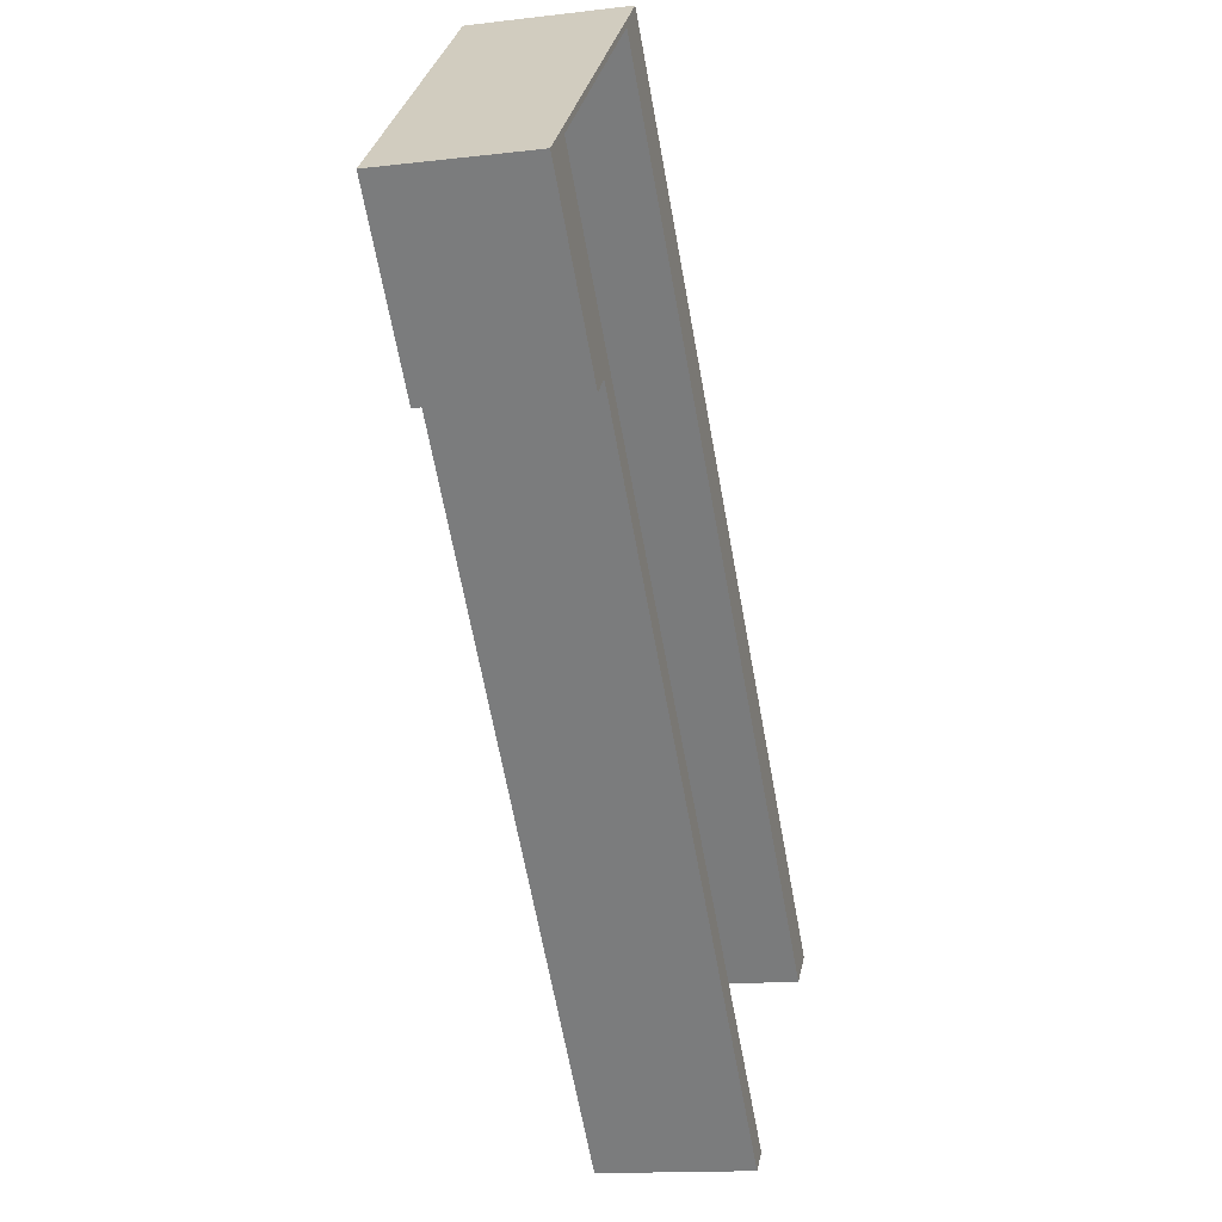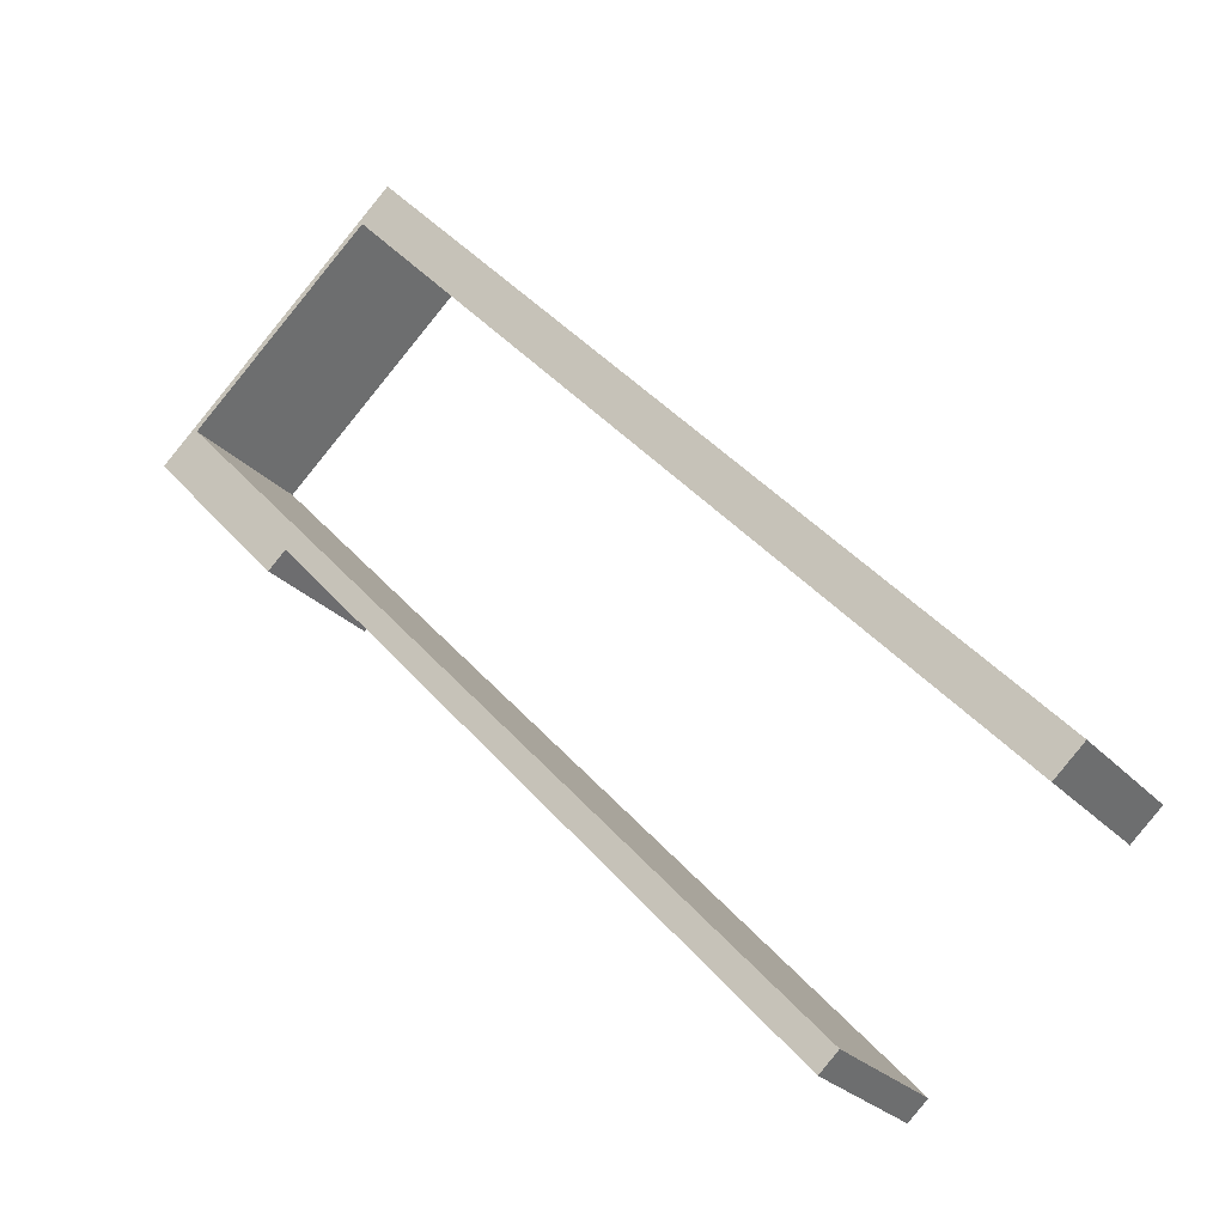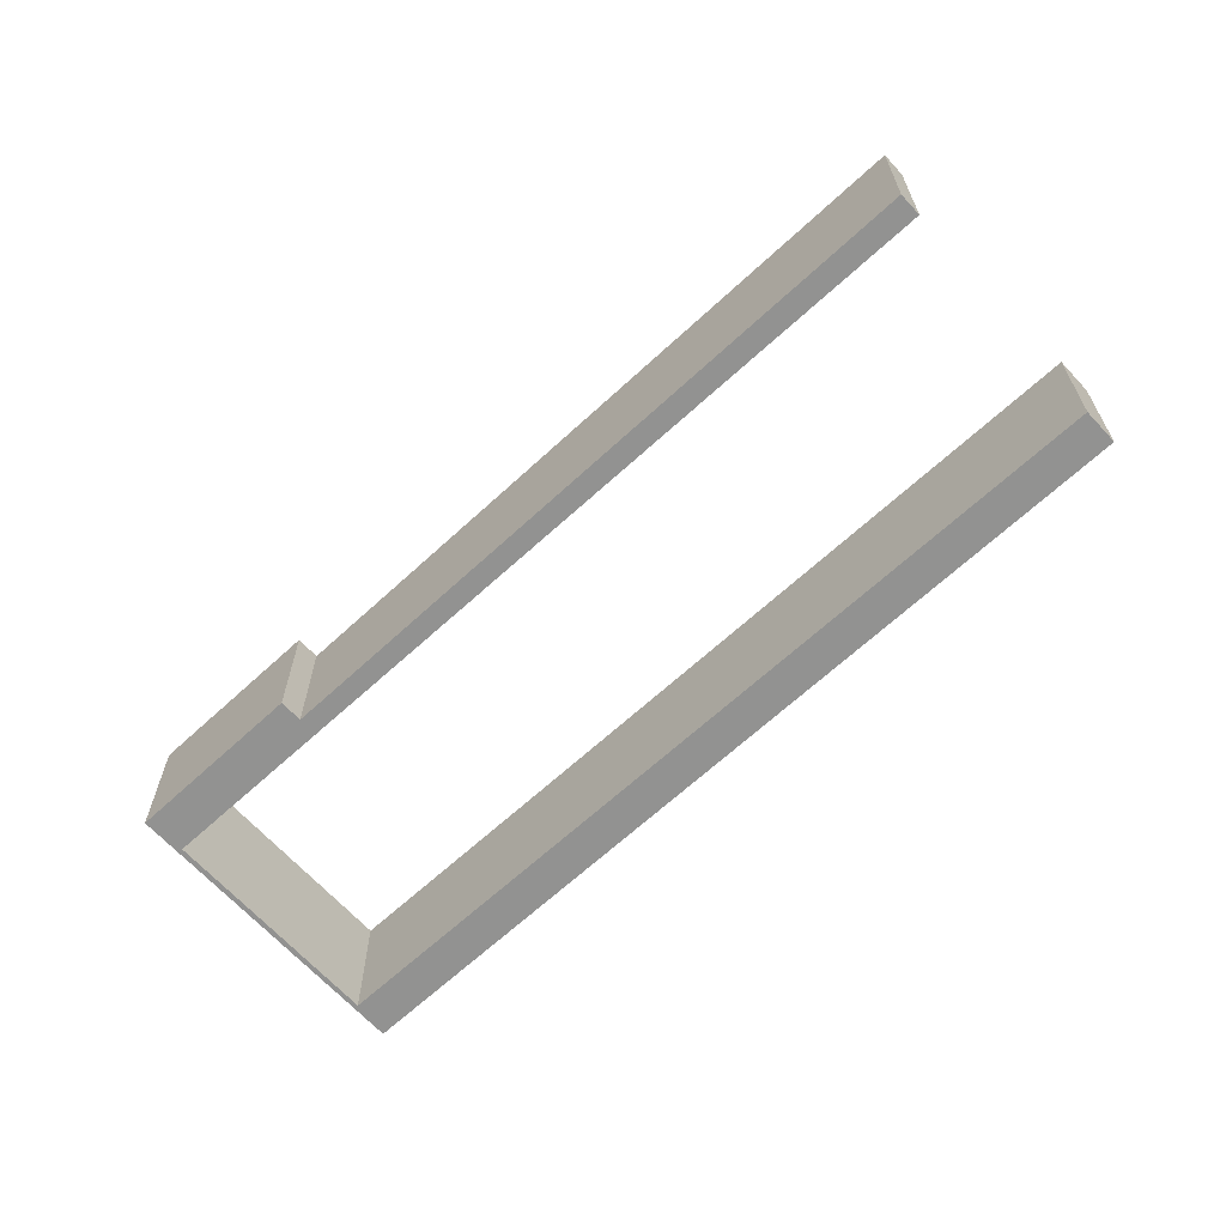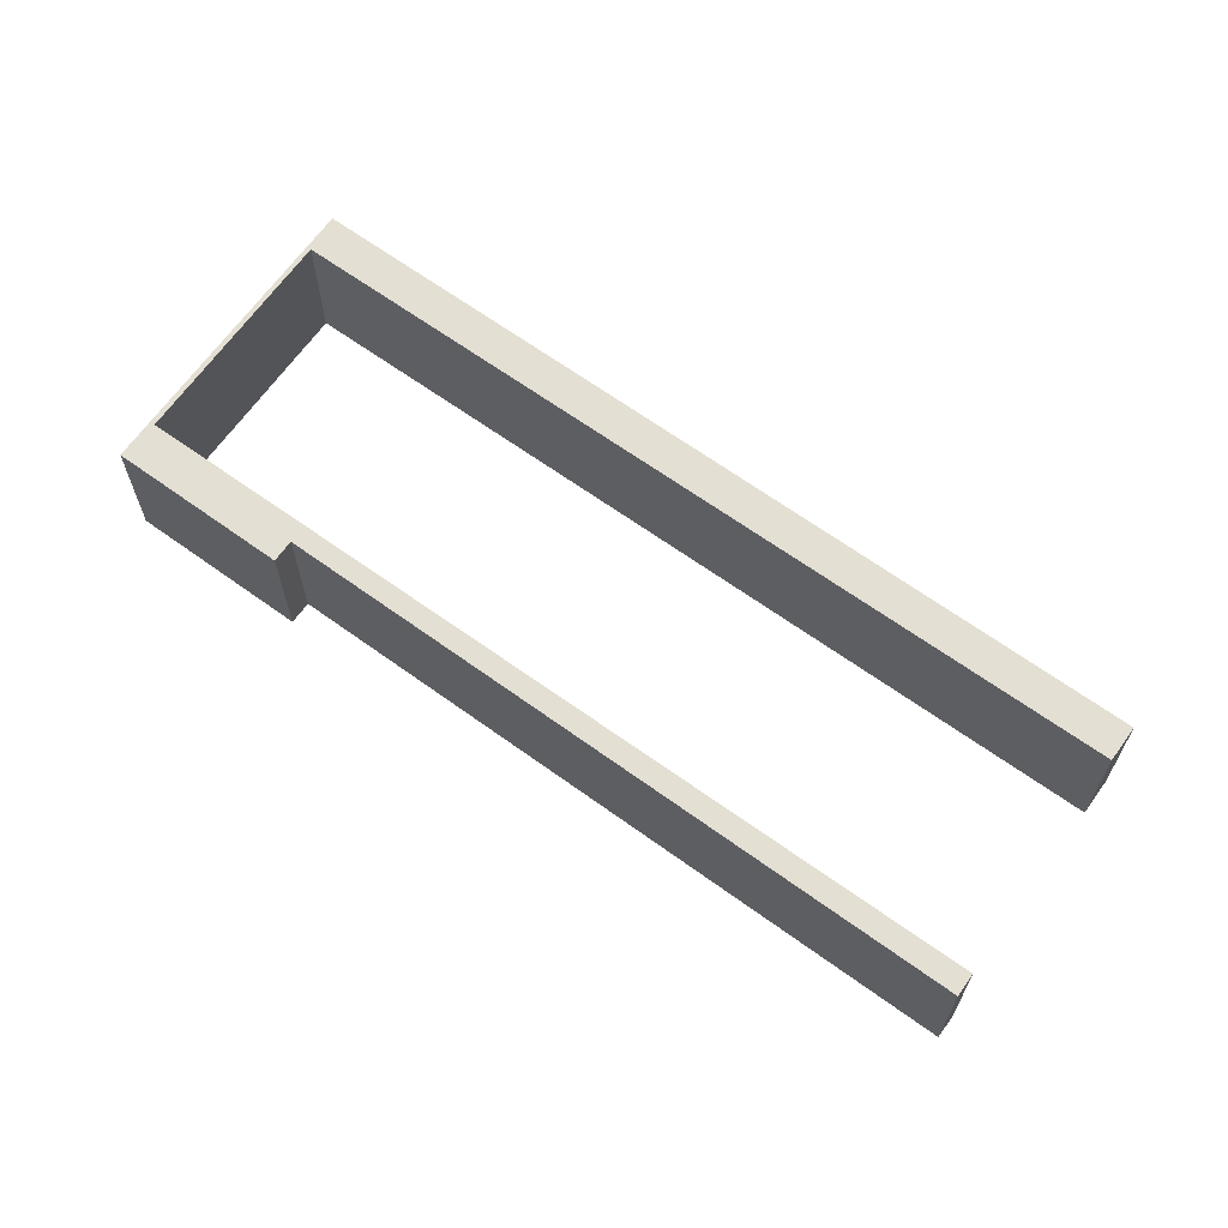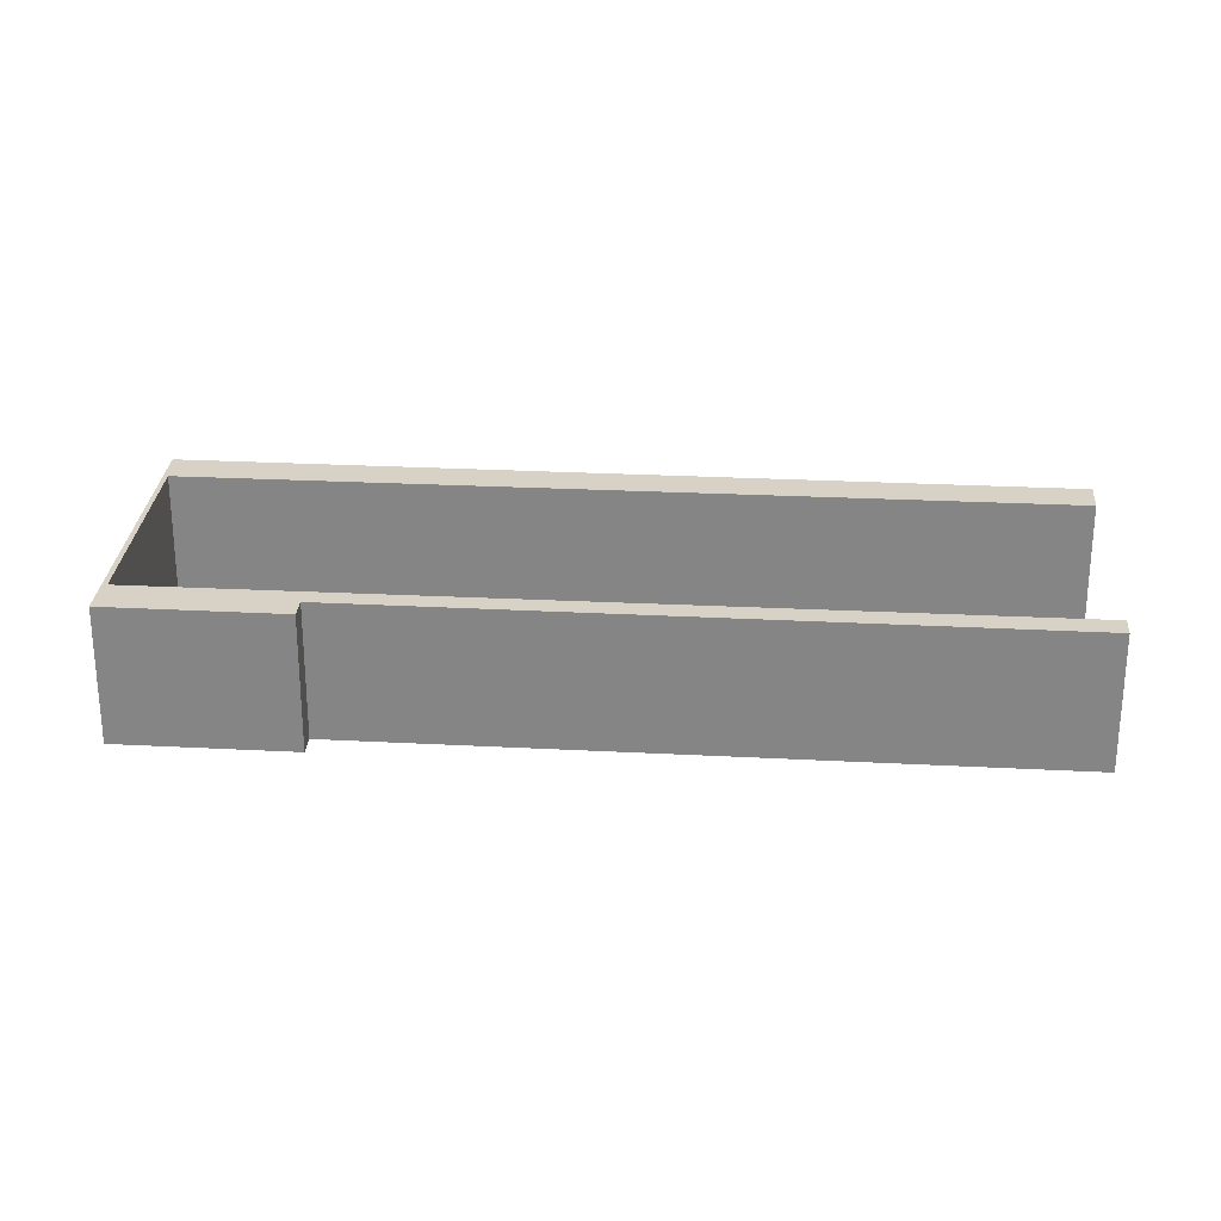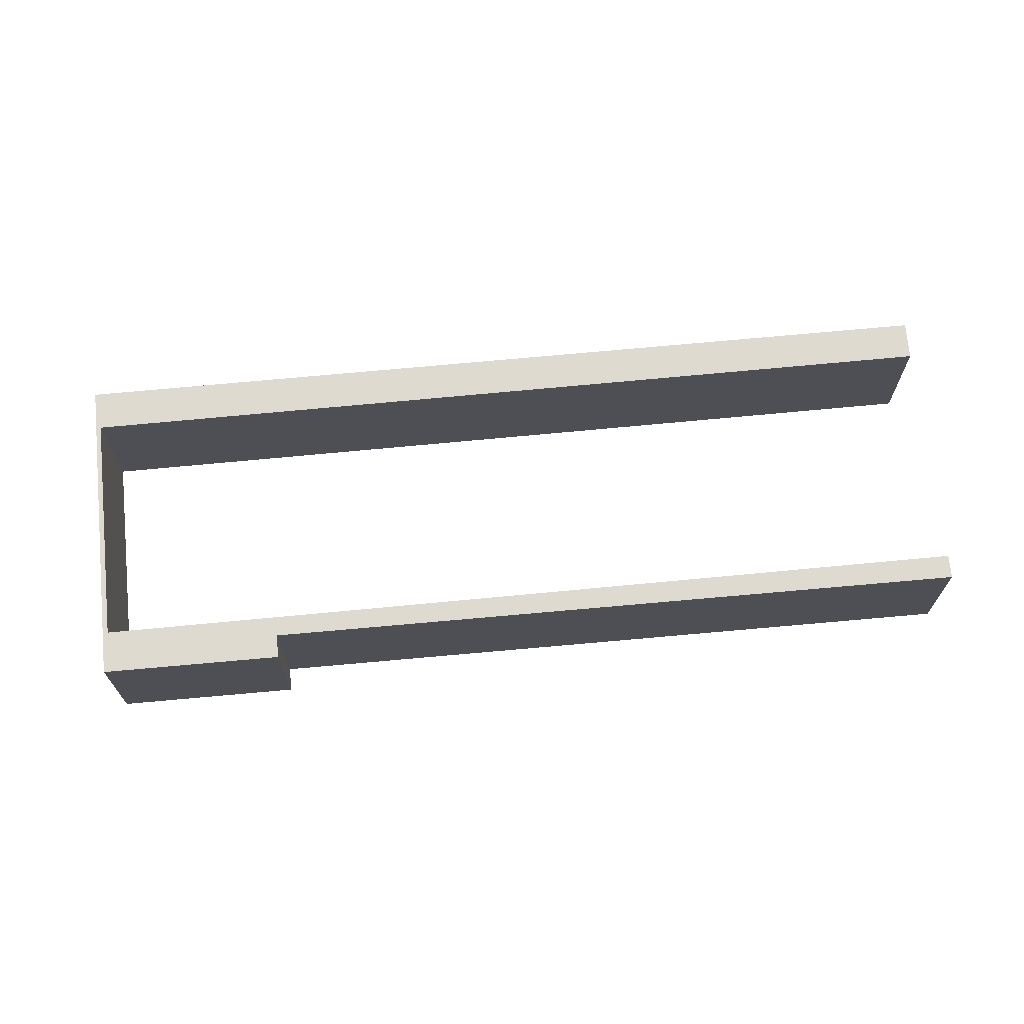
<metadata>
{"format":"obj","ext":"obj","renderer":"f3d","projection":"perspective","resolution":1024,"background":"white","views":[{"elev":-14.0,"azim":105.0,"up":"+Z"},{"elev":-25.6,"azim":-148.8,"up":"+Z"},{"elev":-66.3,"azim":175.3,"up":"+Y"},{"elev":66.4,"azim":168.4,"up":"+Y"},{"elev":27.6,"azim":137.1,"up":"+Y"},{"elev":71.0,"azim":127.3,"up":"+Y"}]}
</metadata>
<code>
v  31.69 7.27 34.43
v  1.437 7.27 -1.323
v  0 7.27 4.452e-16
v  33.03 7.27 32.86
v  43.77 7.27 23.31
v  41.95 7.27 24.61
v  11.11 7.27 -10.58
v  10.2 7.27 -9.737
v  35.13 7.27 15.68
v  36.44 7.27 17.1
v  37.34 7.27 16.28
v  11.11 6.478e-16 -10.58
v  10.2 5.962e-16 -9.737
v  41.95 -1.507e-15 24.61
v  33.03 -2.012e-15 32.86
v  1.437 8.101e-17 -1.323
v  0 0 0
v  37.34 -9.966e-16 16.28
v  36.44 -1.047e-15 17.1
v  31.69 -2.108e-15 34.43
v  43.77 -1.427e-15 23.31
v  35.13 -9.6e-16 15.68
g defaultobject
f 1 2 3
f 2 1 4
f 4 1 5
f 4 5 6
f 6 7 8
f 7 6 9
f 9 6 10
f 10 6 11
f 11 6 5
f 12 8 7
f 8 12 13
f 14 4 6
f 4 14 15
f 16 3 2
f 3 16 17
f 18 10 11
f 10 18 19
f 13 6 8
f 6 13 14
f 17 1 3
f 1 17 20
f 15 2 4
f 2 15 16
f 21 11 5
f 11 21 18
f 9 12 7
f 12 9 22
f 22 9 10
f 22 10 19
f 20 5 1
f 5 20 21
f 21 19 18
f 20 15 21
f 14 21 15
f 19 21 14
f 13 19 14
f 22 19 13
f 12 22 13
f 20 17 15
f 16 15 17

</code>
